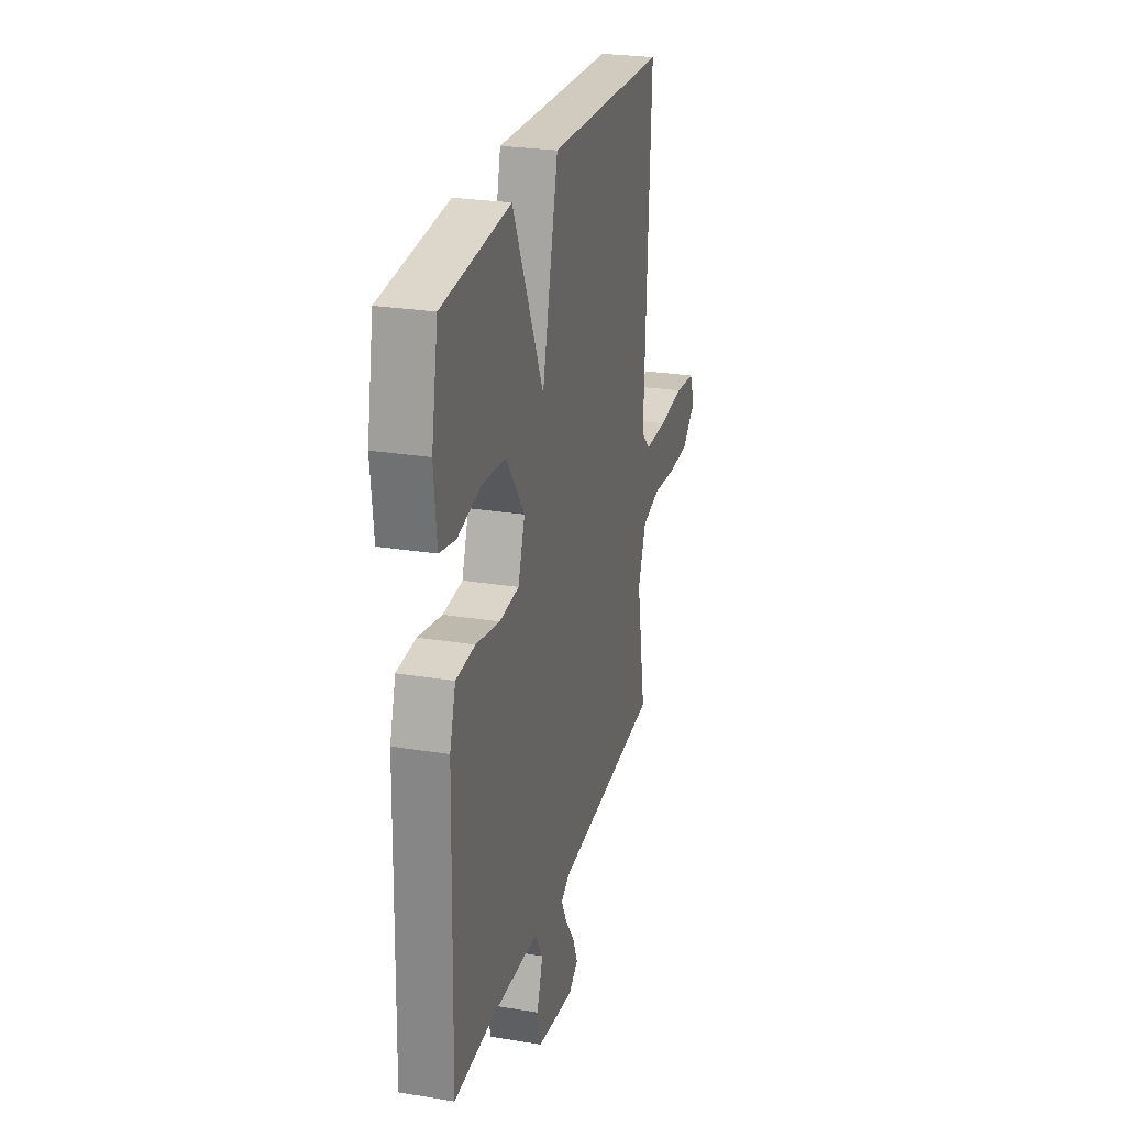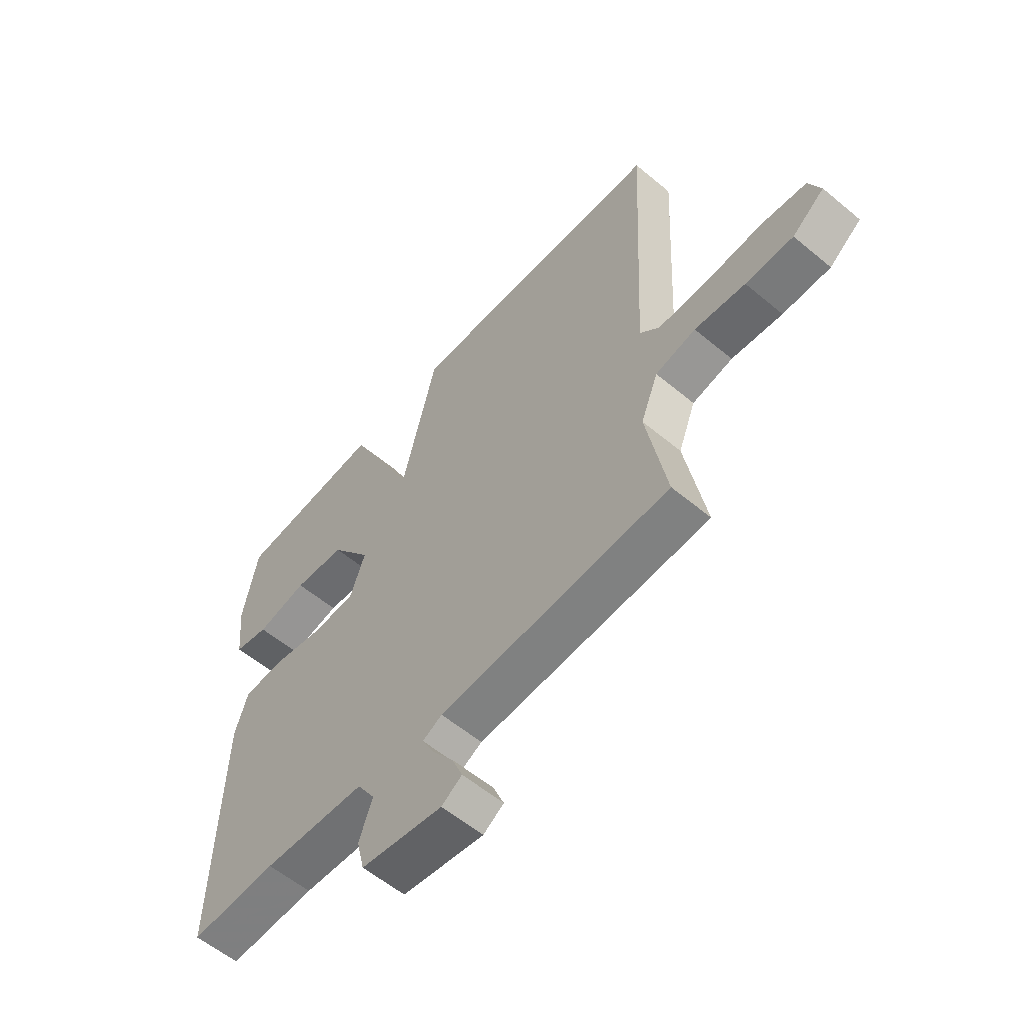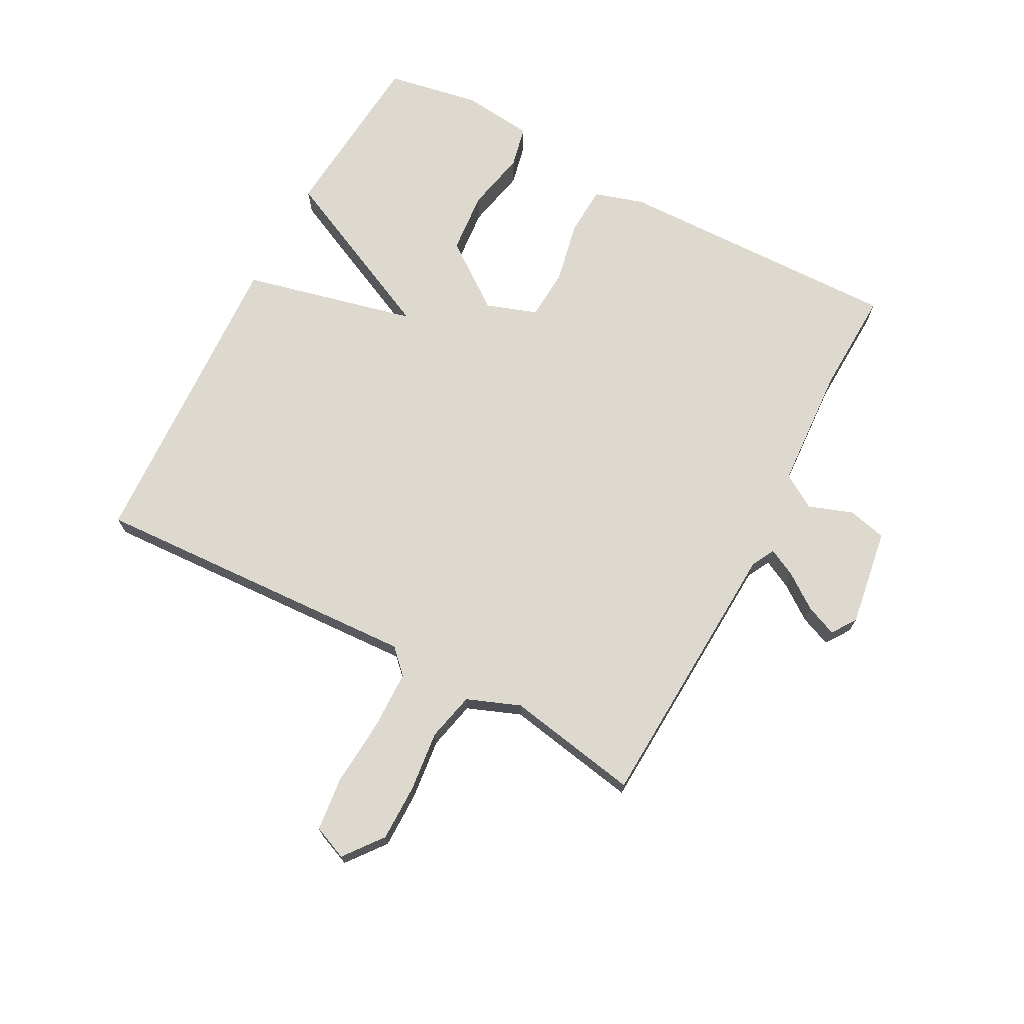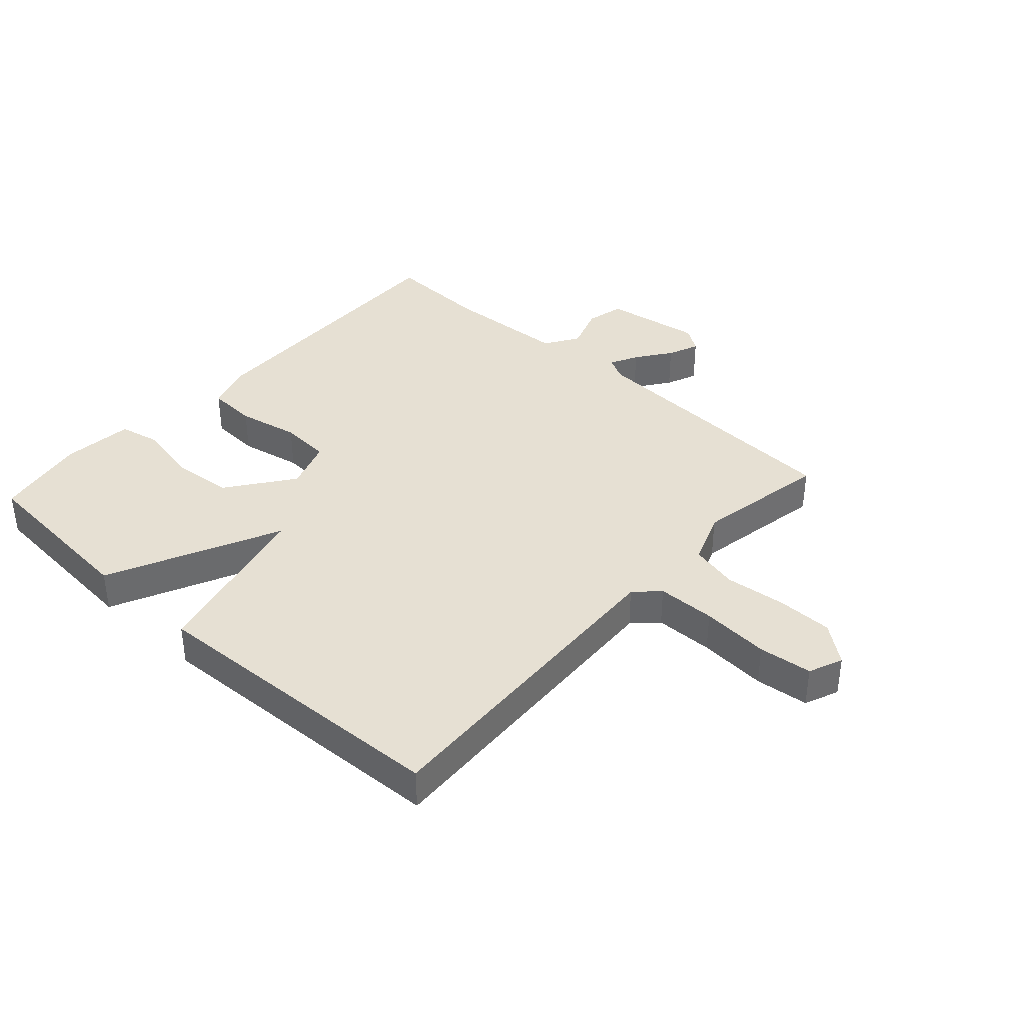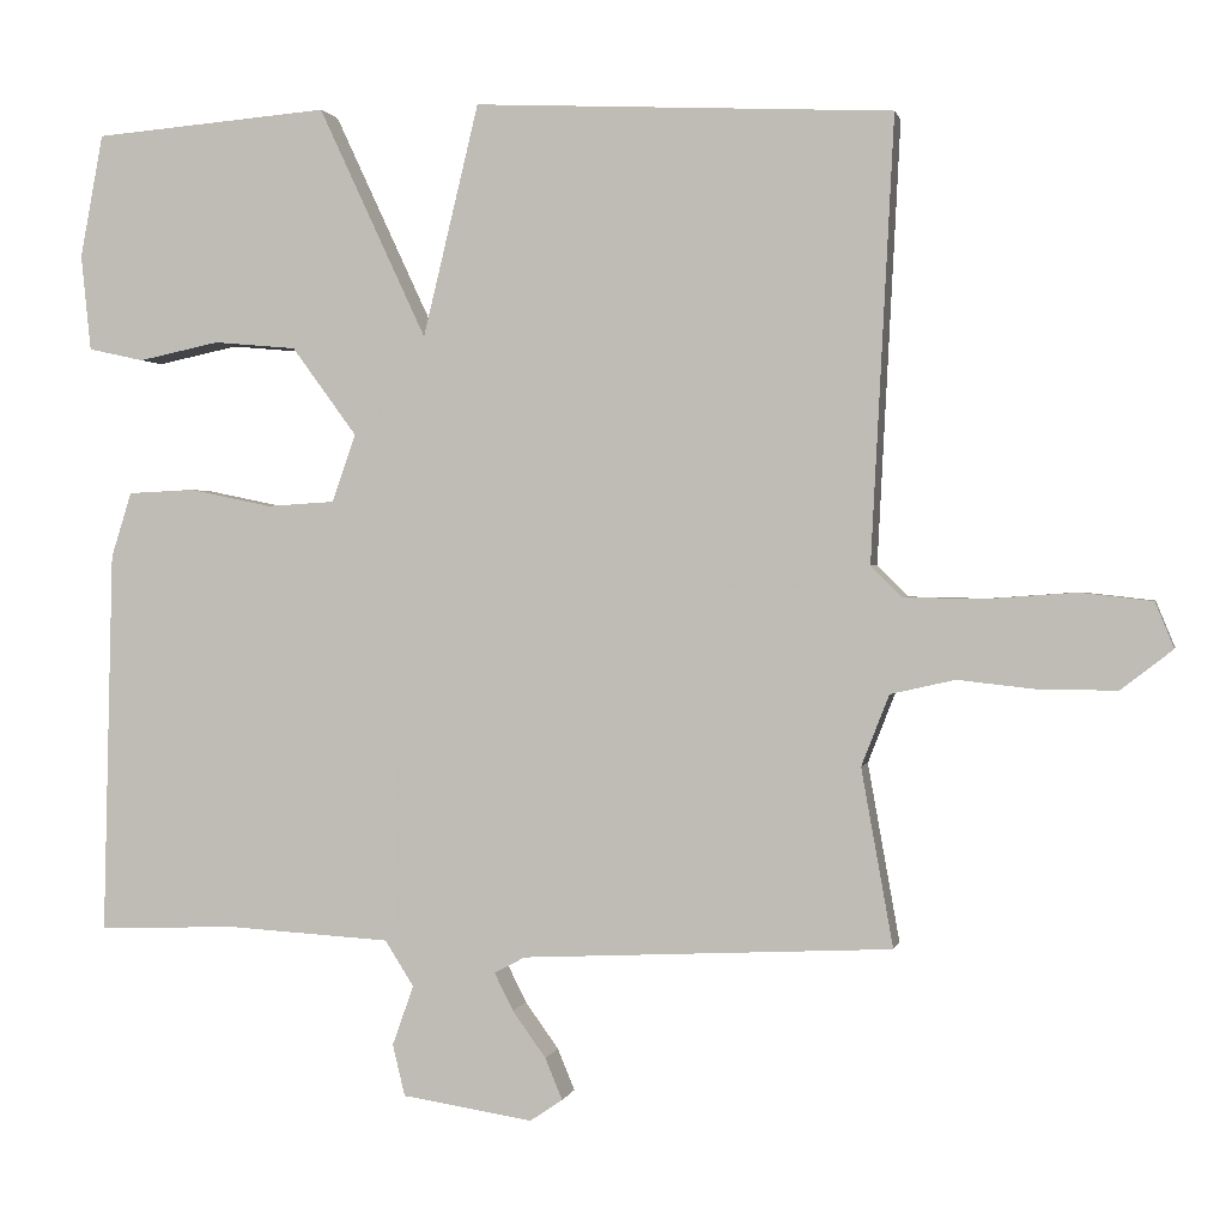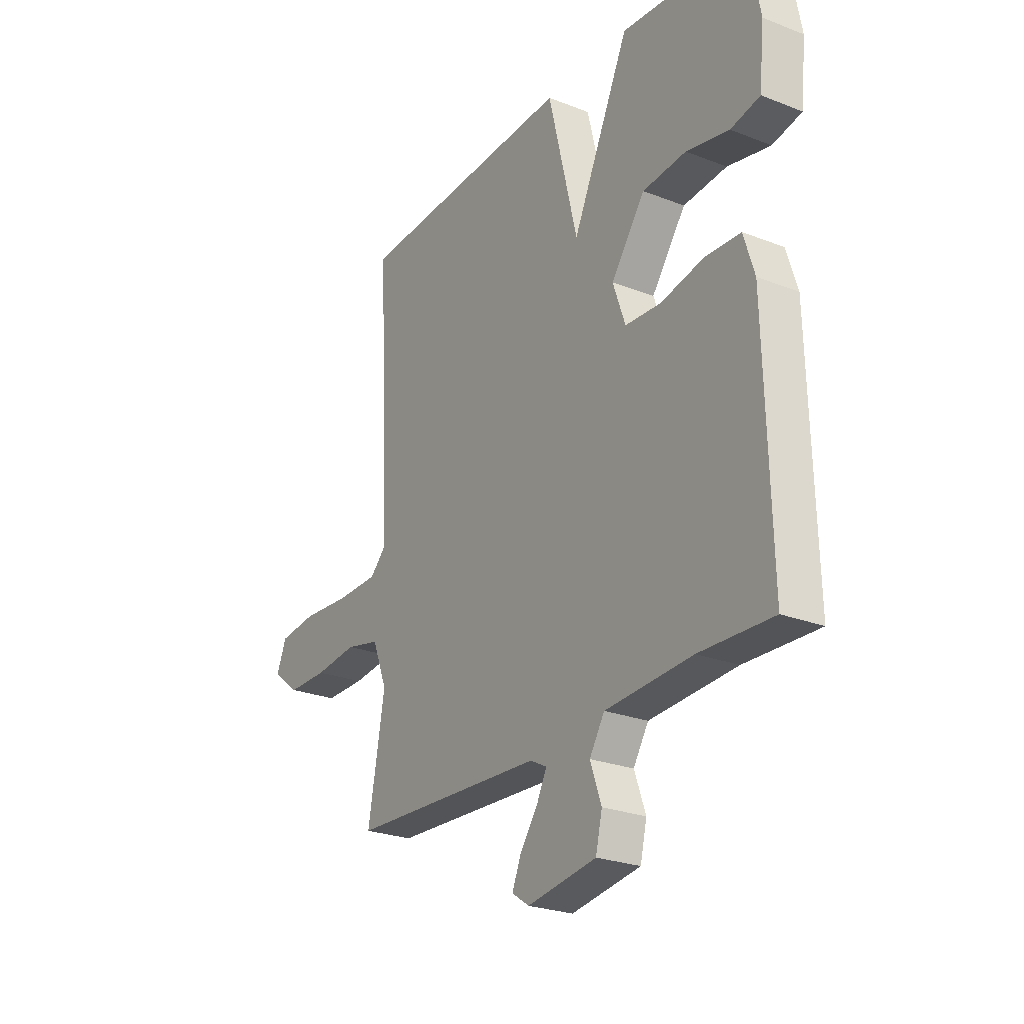
<metadata>
{"format":"obj","ext":"obj","renderer":"f3d","projection":"perspective","resolution":1024,"background":"white","views":[{"elev":26.1,"azim":-75.5,"up":"+Z"},{"elev":-58.0,"azim":49.2,"up":"+Z"},{"elev":71.6,"azim":118.1,"up":"+Y"},{"elev":38.3,"azim":42.3,"up":"+Y"},{"elev":0.9,"azim":11.7,"up":"+Z"},{"elev":-25.1,"azim":-122.3,"up":"+Z"}]}
</metadata>
<code>
v -0.5 0.07 0.5
v -0.212 0.07 0.524
v -0.08 0.07 0.241
v -0.012 0.07 0.524
v 0.5 0.07 0.5
v 0.472 0.07 -0.041
v 0.51 0.07 -0.079
v 0.606 0.07 -0.081
v 0.718 0.07 -0.073
v 0.806 0.07 -0.083
v 0.829 0.07 -0.139
v 0.766 0.07 -0.188
v 0.673 0.07 -0.188
v 0.574 0.07 -0.177
v 0.495 0.07 -0.195
v 0.461 0.07 -0.282
v 0.5 0.07 -0.5
v 0.047 0.07 -0.522
v 0.009 0.07 -0.542
v 0.032 0.07 -0.588
v 0.073 0.07 -0.645
v 0.094 0.07 -0.696
v 0.054 0.07 -0.723
v -0.106 0.07 -0.698
v -0.121 0.07 -0.635
v -0.095 0.07 -0.562
v -0.13 0.07 -0.506
v -0.331 0.07 -0.494
v -0.5 0.07 -0.5
v -0.488 0.07 -0.03
v -0.463 0.07 0.05
v -0.382 0.07 0.054
v -0.281 0.07 0.033
v -0.198 0.07 0.038
v -0.169 0.07 0.121
v -0.248 0.07 0.229
v -0.349 0.07 0.238
v -0.448 0.07 0.217
v -0.516 0.07 0.232
v -0.528 0.07 0.349
v -0.5 0 0.5
v -0.212 0 0.524
v -0.08 0 0.241
v -0.012 0 0.524
v 0.5 0 0.5
v 0.472 0 -0.041
v 0.51 0 -0.079
v 0.606 0 -0.081
v 0.718 0 -0.073
v 0.806 0 -0.083
v 0.829 0 -0.139
v 0.766 0 -0.188
v 0.673 0 -0.188
v 0.574 0 -0.177
v 0.495 0 -0.195
v 0.461 0 -0.282
v 0.5 0 -0.5
v 0.047 0 -0.522
v 0.009 0 -0.542
v 0.032 0 -0.588
v 0.073 0 -0.645
v 0.094 0 -0.696
v 0.054 0 -0.723
v -0.106 0 -0.698
v -0.121 0 -0.635
v -0.095 0 -0.562
v -0.13 0 -0.506
v -0.331 0 -0.494
v -0.5 0 -0.5
v -0.488 0 -0.03
v -0.463 0 0.05
v -0.382 0 0.054
v -0.281 0 0.033
v -0.198 0 0.038
v -0.169 0 0.121
v -0.248 0 0.229
v -0.349 0 0.238
v -0.448 0 0.217
v -0.516 0 0.232
v -0.528 0 0.349
f 40 1 2
f 39 40 2
f 38 39 2
f 37 38 2
f 36 37 2 3
f 35 36 3
f 34 35 3
f 31 32 33
f 30 31 33
f 29 30 33
f 28 29 33
f 27 28 33 34
f 26 27 34 3
f 24 25 26
f 23 24 26
f 22 23 26
f 21 22 26
f 20 21 26
f 19 20 26
f 4 5 6
f 3 4 6
f 26 3 6
f 19 26 6
f 18 19 6
f 16 17 18
f 18 6 7
f 16 18 7
f 15 16 7
f 12 13 14
f 11 12 14
f 10 11 14
f 9 10 14
f 8 9 14
f 7 8 14 15
f 42 41 80
f 42 80 79
f 42 79 78
f 42 78 77
f 43 42 77 76
f 43 76 75
f 43 75 74
f 73 72 71
f 73 71 70
f 73 70 69
f 73 69 68
f 74 73 68 67
f 43 74 67 66
f 66 65 64
f 66 64 63
f 66 63 62
f 66 62 61
f 66 61 60
f 66 60 59
f 46 45 44
f 46 44 43
f 46 43 66
f 46 66 59
f 46 59 58
f 58 57 56
f 47 46 58
f 47 58 56
f 47 56 55
f 54 53 52
f 54 52 51
f 54 51 50
f 54 50 49
f 54 49 48
f 55 54 48 47
f 1 41 42 2
f 2 42 43 3
f 3 43 44 4
f 4 44 45 5
f 5 45 46 6
f 6 46 47 7
f 7 47 48 8
f 8 48 49 9
f 9 49 50 10
f 10 50 51 11
f 11 51 52 12
f 12 52 53 13
f 13 53 54 14
f 14 54 55 15
f 15 55 56 16
f 16 56 57 17
f 17 57 58 18
f 18 58 59 19
f 19 59 60 20
f 20 60 61 21
f 21 61 62 22
f 22 62 63 23
f 23 63 64 24
f 24 64 65 25
f 25 65 66 26
f 26 66 67 27
f 27 67 68 28
f 28 68 69 29
f 29 69 70 30
f 30 70 71 31
f 31 71 72 32
f 32 72 73 33
f 33 73 74 34
f 34 74 75 35
f 35 75 76 36
f 36 76 77 37
f 37 77 78 38
f 38 78 79 39
f 39 79 80 40
f 40 80 41 1

</code>
